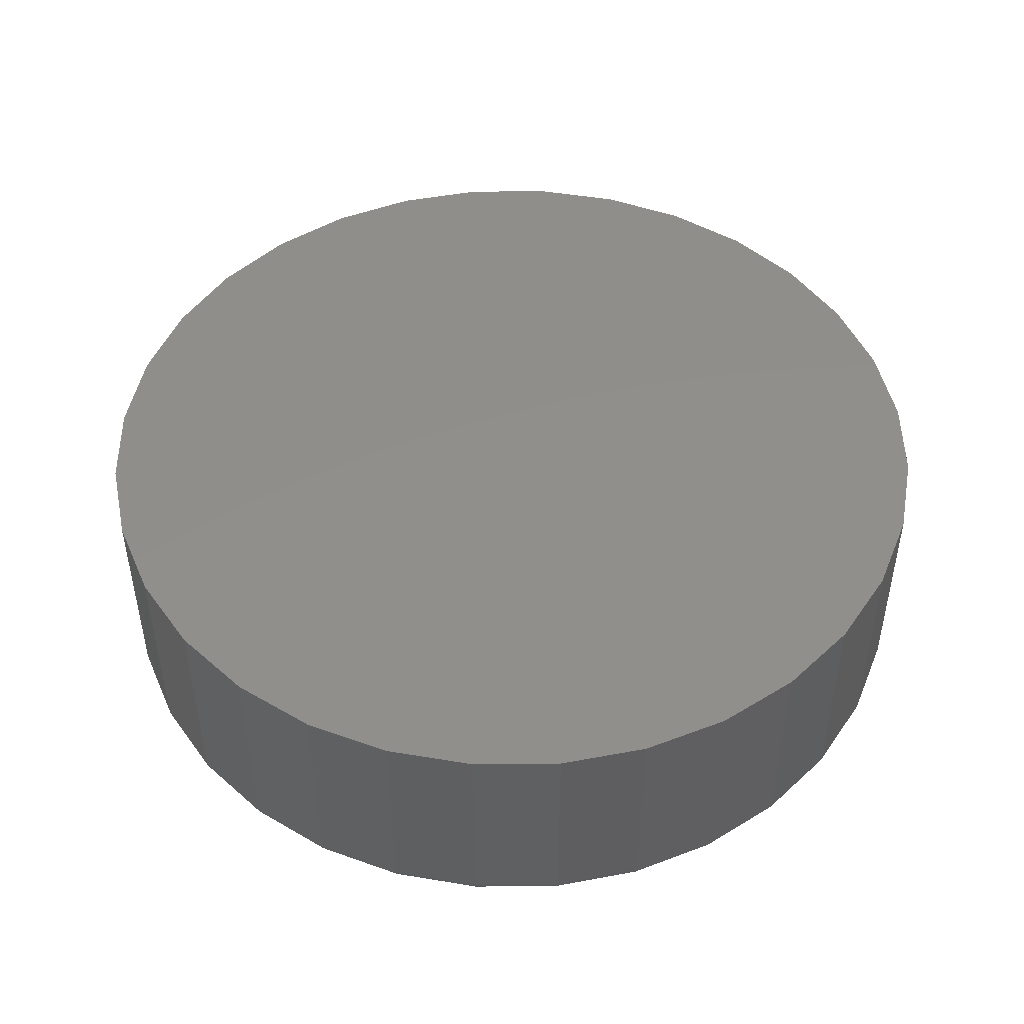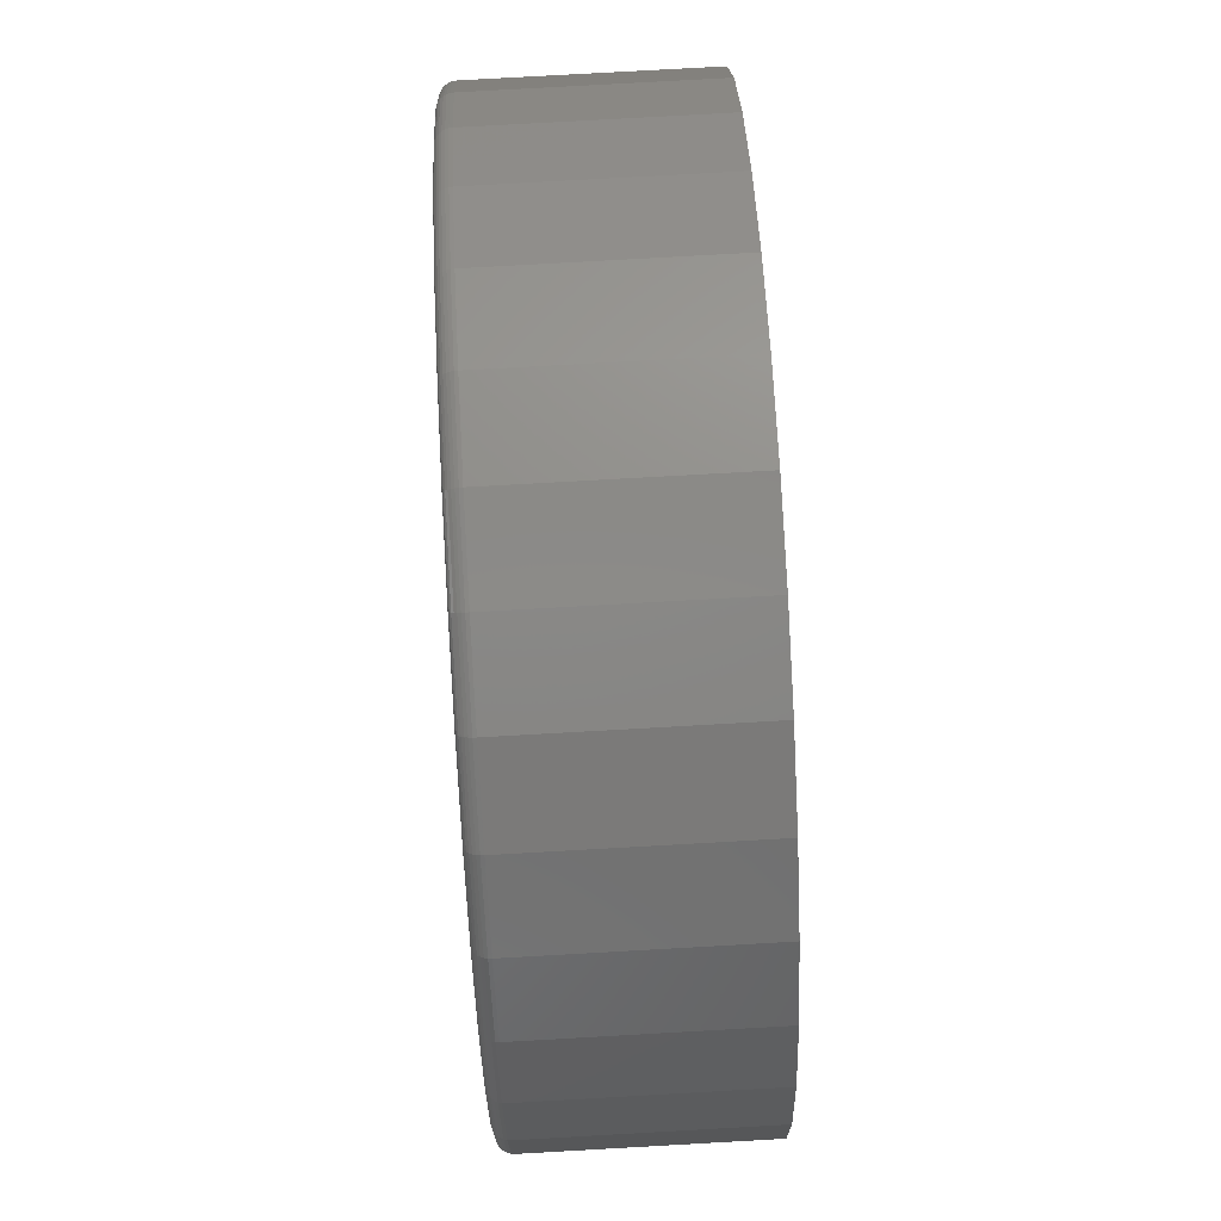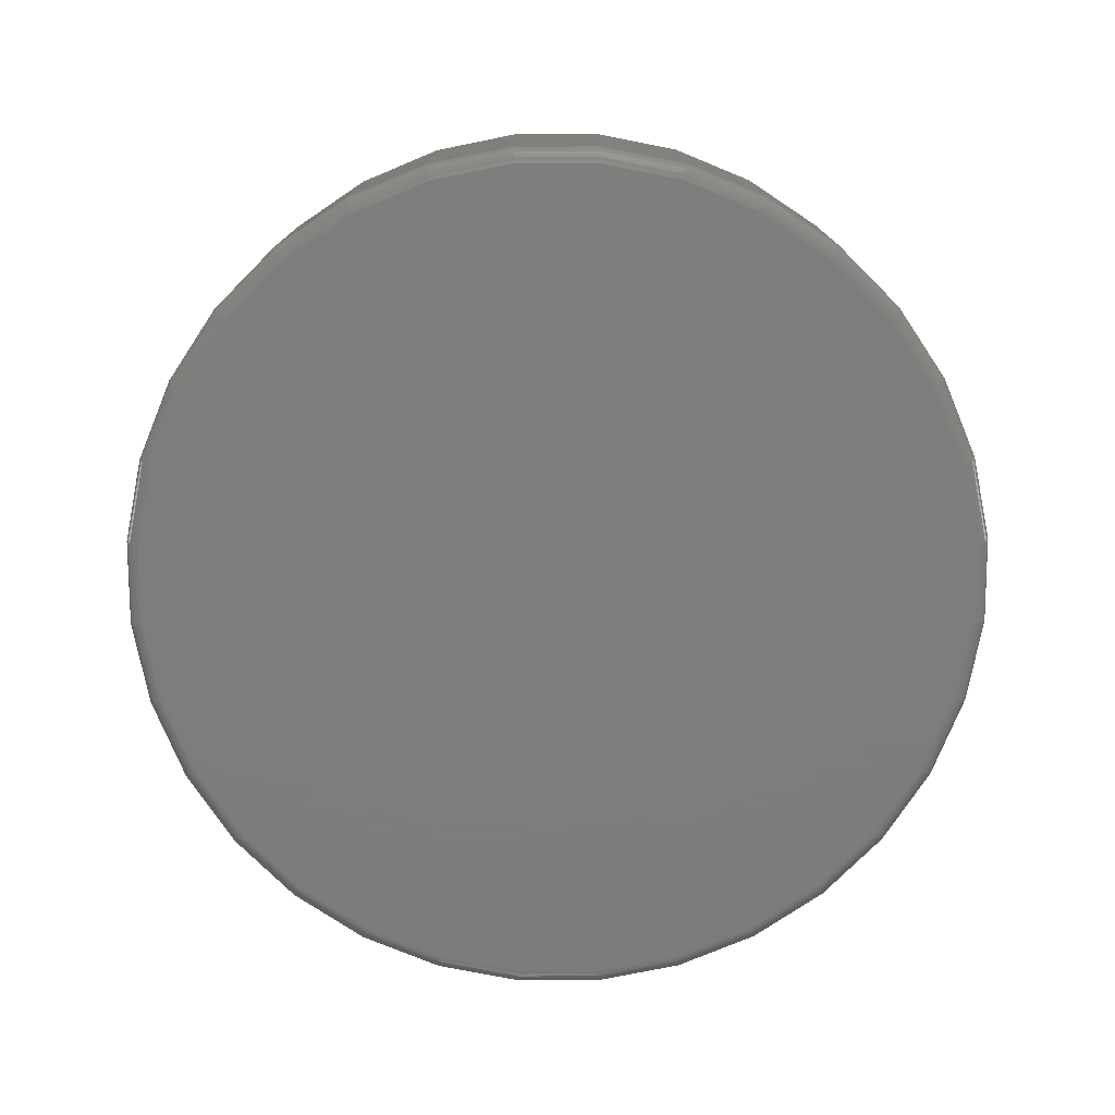
<metadata>
{"format":"stl","ext":"stl","renderer":"f3d","projection":"perspective","resolution":1024,"background":"white","views":[{"elev":47.9,"azim":5.0,"up":"+Z"},{"elev":78.2,"azim":-93.2,"up":"+Y"},{"elev":-76.5,"azim":28.3,"up":"+Z"}]}
</metadata>
<code>
# stl→obj: 320 verts, 636 faces
v 0.007895 0.2132 0
v 0.0495 0.2091 0
v -0.03371 0.2091 0
v -0.07371 0.197 0
v 0.0895 0.197 0
v 0.0495 -0.2091 0
v -0.03371 -0.2091 0
v 0.0895 -0.197 0
v 0.007895 -0.2132 0
v -0.07371 -0.197 0
v -0.1106 -0.1773 0
v 0.1264 -0.1773 0
v -0.1429 -0.1508 0
v 0.1587 -0.1508 0
v -0.1694 -0.1185 0
v 0.1852 -0.1185 0
v -0.1891 -0.0816 0
v 0.2049 -0.0816 0
v -0.2012 -0.0416 0
v 0.217 -0.0416 0
v -0.2053 -3.42e-16 0
v 0.2211 -4.157e-17 0
v -0.2012 0.0416 0
v 0.217 0.0416 0
v -0.1891 0.0816 0
v 0.2049 0.0816 0
v -0.1694 0.1185 0
v 0.1852 0.1185 0
v -0.1429 0.1508 0
v 0.1587 0.1508 0
v -0.1106 0.1773 0
v 0.1264 0.1773 0
v 0.2289 -2.505e-16 0.007812
v 0.2289 0 0.1172
v 0.2247 -0.04313 0.007812
v 0.2247 -0.04313 0.1172
v 0.2121 -0.08459 0.007812
v 0.2121 -0.08459 0.1172
v 0.1917 -0.1228 0.007812
v 0.1917 -0.1228 0.1172
v 0.1642 -0.1563 0.007812
v 0.1642 -0.1563 0.1172
v 0.1307 -0.1838 0.007812
v 0.1307 -0.1838 0.1172
v 0.09249 -0.2042 0.007812
v 0.09249 -0.2042 0.1172
v 0.05102 -0.2168 0.007812
v 0.05102 -0.2168 0.1172
v 0.007895 -0.2211 0.007812
v 0.007895 -0.2211 0.1172
v -0.03523 -0.2168 0.007812
v -0.03523 -0.2168 0.1172
v -0.0767 -0.2042 0.007812
v -0.0767 -0.2042 0.1172
v -0.1149 -0.1838 0.007812
v -0.1149 -0.1838 0.1172
v -0.1484 -0.1563 0.007812
v -0.1484 -0.1563 0.1172
v -0.1759 -0.1228 0.007812
v -0.1759 -0.1228 0.1172
v -0.1963 -0.08459 0.007812
v -0.1963 -0.08459 0.1172
v -0.2089 -0.04313 0.007812
v -0.2089 -0.04313 0.1172
v -0.2132 -7.11e-17 0.007812
v -0.2132 2.707e-17 0.1172
v -0.2089 0.04313 0.007812
v -0.2089 0.04313 0.1172
v -0.1963 0.08459 0.007812
v -0.1963 0.08459 0.1172
v -0.1759 0.1228 0.007812
v -0.1759 0.1228 0.1172
v -0.1484 0.1563 0.007812
v -0.1484 0.1563 0.1172
v -0.1149 0.1838 0.007812
v -0.1149 0.1838 0.1172
v -0.0767 0.2042 0.007812
v -0.0767 0.2042 0.1172
v -0.03523 0.2168 0.007812
v -0.03523 0.2168 0.1172
v 0.007895 0.2211 0.007812
v 0.007895 0.2211 0.1172
v 0.05102 0.2168 0.007812
v 0.05102 0.2168 0.1172
v 0.09249 0.2042 0.007812
v 0.09249 0.2042 0.1172
v 0.1307 0.1838 0.007812
v 0.1307 0.1838 0.1172
v 0.1642 0.1563 0.007812
v 0.1642 0.1563 0.1172
v 0.1917 0.1228 0.007812
v 0.1917 0.1228 0.1172
v 0.2121 0.08459 0.007812
v 0.2121 0.08459 0.1172
v 0.2247 0.04313 0.007812
v 0.2247 0.04313 0.1172
v 0.2288 -2.776e-17 0.006288
v 0.2246 -0.0431 0.006288
v 0.2284 -2.776e-17 0.004823
v 0.2241 -0.04301 0.004823
v 0.2276 -2.776e-17 0.003472
v 0.2234 -0.04287 0.003472
v 0.2267 -2.776e-17 0.002288
v 0.2225 -0.04268 0.002288
v 0.2255 -2.776e-17 0.001317
v 0.2213 -0.04245 0.001317
v 0.2241 -1.388e-17 0.0005947
v 0.22 -0.04218 0.0005947
v 0.2227 0 0.0001501
v 0.2185 -0.0419 0.0001501
v -0.2088 -0.0431 0.006288
v -0.213 -3.331e-16 0.006288
v -0.2083 -0.04301 0.004823
v -0.2126 -3.192e-16 0.004823
v -0.2076 -0.04287 0.003472
v -0.2118 -3.192e-16 0.003472
v -0.2067 -0.04268 0.002288
v -0.2109 -3.192e-16 0.002288
v -0.2055 -0.04245 0.001317
v -0.2097 -3.192e-16 0.001317
v -0.2042 -0.04218 0.0005947
v -0.2083 -3.331e-16 0.0005947
v -0.2027 -0.0419 0.0001501
v -0.2069 -3.331e-16 0.0001501
v -0.1962 -0.08454 0.006288
v -0.1958 -0.08437 0.004823
v -0.1951 -0.08409 0.003472
v -0.1942 -0.08372 0.002288
v -0.1931 -0.08326 0.001317
v -0.1919 -0.08275 0.0005947
v -0.1905 -0.08219 0.0001501
v -0.1758 -0.1227 0.006288
v -0.1754 -0.1225 0.004823
v -0.1748 -0.1221 0.003472
v -0.174 -0.1215 0.002288
v -0.173 -0.1209 0.001317
v -0.1719 -0.1201 0.0005947
v -0.1707 -0.1193 0.0001501
v -0.1483 -0.1562 0.006288
v -0.148 -0.1559 0.004823
v -0.1475 -0.1554 0.003472
v -0.1468 -0.1547 0.002288
v -0.146 -0.1539 0.001317
v -0.145 -0.1529 0.0005947
v -0.144 -0.1519 0.0001501
v -0.1148 -0.1837 0.006288
v -0.1146 -0.1833 0.004823
v -0.1142 -0.1827 0.003472
v -0.1136 -0.1819 0.002288
v -0.113 -0.1809 0.001317
v -0.1122 -0.1798 0.0005947
v -0.1114 -0.1786 0.0001501
v -0.07664 -0.2041 0.006288
v -0.07647 -0.2037 0.004823
v -0.07619 -0.203 0.003472
v -0.07582 -0.2021 0.002288
v -0.07537 -0.201 0.001317
v -0.07485 -0.1998 0.0005947
v -0.07429 -0.1984 0.0001501
v -0.0352 -0.2167 0.006288
v -0.03511 -0.2162 0.004823
v -0.03497 -0.2155 0.003472
v -0.03478 -0.2146 0.002288
v -0.03455 -0.2134 0.001317
v -0.03429 -0.2121 0.0005947
v -0.034 -0.2106 0.0001501
v 0.007895 -0.2209 0.006288
v 0.007895 -0.2205 0.004823
v 0.007895 -0.2197 0.003472
v 0.007895 -0.2188 0.002288
v 0.007895 -0.2176 0.001317
v 0.007895 -0.2162 0.0005947
v 0.007895 -0.2148 0.0001501
v 0.05099 -0.2167 0.006288
v 0.0509 -0.2162 0.004823
v 0.05076 -0.2155 0.003472
v 0.05057 -0.2146 0.002288
v 0.05034 -0.2134 0.001317
v 0.05008 -0.2121 0.0005947
v 0.04979 -0.2106 0.0001501
v 0.09243 -0.2041 0.006288
v 0.09226 -0.2037 0.004823
v 0.09198 -0.203 0.003472
v 0.09161 -0.2021 0.002288
v 0.09116 -0.201 0.001317
v 0.09064 -0.1998 0.0005947
v 0.09008 -0.1984 0.0001501
v 0.1306 -0.1837 0.006288
v 0.1304 -0.1833 0.004823
v 0.13 -0.1827 0.003472
v 0.1294 -0.1819 0.002288
v 0.1288 -0.1809 0.001317
v 0.128 -0.1798 0.0005947
v 0.1272 -0.1786 0.0001501
v 0.1641 -0.1562 0.006288
v 0.1638 -0.1559 0.004823
v 0.1633 -0.1554 0.003472
v 0.1626 -0.1547 0.002288
v 0.1617 -0.1539 0.001317
v 0.1608 -0.1529 0.0005947
v 0.1598 -0.1519 0.0001501
v 0.1916 -0.1227 0.006288
v 0.1912 -0.1225 0.004823
v 0.1906 -0.1221 0.003472
v 0.1898 -0.1215 0.002288
v 0.1888 -0.1209 0.001317
v 0.1877 -0.1201 0.0005947
v 0.1865 -0.1193 0.0001501
v 0.212 -0.08454 0.006288
v 0.2116 -0.08437 0.004823
v 0.2109 -0.08409 0.003472
v 0.21 -0.08372 0.002288
v 0.2089 -0.08326 0.001317
v 0.2077 -0.08275 0.0005947
v 0.2063 -0.08219 0.0001501
v -0.2088 0.0431 0.006288
v -0.2083 0.04301 0.004823
v -0.2076 0.04287 0.003472
v -0.2067 0.04268 0.002288
v -0.2055 0.04245 0.001317
v -0.2042 0.04218 0.0005947
v -0.2027 0.0419 0.0001501
v 0.2246 0.0431 0.006288
v 0.2241 0.04301 0.004823
v 0.2234 0.04287 0.003472
v 0.2225 0.04268 0.002288
v 0.2213 0.04245 0.001317
v 0.22 0.04218 0.0005947
v 0.2185 0.0419 0.0001501
v 0.212 0.08454 0.006288
v 0.2116 0.08437 0.004823
v 0.2109 0.08409 0.003472
v 0.21 0.08372 0.002288
v 0.2089 0.08326 0.001317
v 0.2077 0.08275 0.0005947
v 0.2063 0.08219 0.0001501
v 0.1916 0.1227 0.006288
v 0.1912 0.1225 0.004823
v 0.1906 0.1221 0.003472
v 0.1898 0.1215 0.002288
v 0.1888 0.1209 0.001317
v 0.1877 0.1201 0.0005947
v 0.1865 0.1193 0.0001501
v 0.1641 0.1562 0.006288
v 0.1638 0.1559 0.004823
v 0.1633 0.1554 0.003472
v 0.1626 0.1547 0.002288
v 0.1617 0.1539 0.001317
v 0.1608 0.1529 0.0005947
v 0.1598 0.1519 0.0001501
v 0.1306 0.1837 0.006288
v 0.1304 0.1833 0.004823
v 0.13 0.1827 0.003472
v 0.1294 0.1819 0.002288
v 0.1288 0.1809 0.001317
v 0.128 0.1798 0.0005947
v 0.1272 0.1786 0.0001501
v 0.09243 0.2041 0.006288
v 0.09226 0.2037 0.004823
v 0.09198 0.203 0.003472
v 0.09161 0.2021 0.002288
v 0.09116 0.201 0.001317
v 0.09064 0.1998 0.0005947
v 0.09008 0.1984 0.0001501
v 0.05099 0.2167 0.006288
v 0.0509 0.2162 0.004823
v 0.05076 0.2155 0.003472
v 0.05057 0.2146 0.002288
v 0.05034 0.2134 0.001317
v 0.05008 0.2121 0.0005947
v 0.04979 0.2106 0.0001501
v 0.007895 0.2209 0.006288
v 0.007895 0.2205 0.004823
v 0.007895 0.2197 0.003472
v 0.007895 0.2188 0.002288
v 0.007895 0.2176 0.001317
v 0.007895 0.2162 0.0005947
v 0.007895 0.2148 0.0001501
v -0.0352 0.2167 0.006288
v -0.03511 0.2162 0.004823
v -0.03497 0.2155 0.003472
v -0.03478 0.2146 0.002288
v -0.03455 0.2134 0.001317
v -0.03429 0.2121 0.0005947
v -0.034 0.2106 0.0001501
v -0.07664 0.2041 0.006288
v -0.07647 0.2037 0.004823
v -0.07619 0.203 0.003472
v -0.07582 0.2021 0.002288
v -0.07537 0.201 0.001317
v -0.07485 0.1998 0.0005947
v -0.07429 0.1984 0.0001501
v -0.1148 0.1837 0.006288
v -0.1146 0.1833 0.004823
v -0.1142 0.1827 0.003472
v -0.1136 0.1819 0.002288
v -0.113 0.1809 0.001317
v -0.1122 0.1798 0.0005947
v -0.1114 0.1786 0.0001501
v -0.1483 0.1562 0.006288
v -0.148 0.1559 0.004823
v -0.1475 0.1554 0.003472
v -0.1468 0.1547 0.002288
v -0.146 0.1539 0.001317
v -0.145 0.1529 0.0005947
v -0.144 0.1519 0.0001501
v -0.1758 0.1227 0.006288
v -0.1754 0.1225 0.004823
v -0.1748 0.1221 0.003472
v -0.174 0.1215 0.002288
v -0.173 0.1209 0.001317
v -0.1719 0.1201 0.0005947
v -0.1707 0.1193 0.0001501
v -0.1962 0.08454 0.006288
v -0.1958 0.08437 0.004823
v -0.1951 0.08409 0.003472
v -0.1942 0.08372 0.002288
v -0.1931 0.08326 0.001317
v -0.1919 0.08275 0.0005947
v -0.1905 0.08219 0.0001501
f 1 2 3
f 4 3 2
f 5 4 2
f 6 7 8
f 9 7 6
f 7 10 8
f 8 10 11
f 8 11 12
f 12 11 13
f 12 13 14
f 14 13 15
f 14 15 16
f 16 15 17
f 16 17 18
f 18 17 19
f 18 19 20
f 20 19 21
f 20 21 22
f 22 21 23
f 22 23 24
f 24 23 25
f 24 25 26
f 26 25 27
f 26 27 28
f 28 27 29
f 28 29 30
f 30 29 31
f 30 31 32
f 32 31 4
f 32 4 5
f 33 34 35
f 35 34 36
f 35 36 37
f 37 36 38
f 37 38 39
f 39 38 40
f 39 40 41
f 41 40 42
f 41 42 43
f 43 42 44
f 43 44 45
f 45 44 46
f 45 46 47
f 47 46 48
f 47 48 49
f 49 48 50
f 49 50 51
f 51 50 52
f 51 52 53
f 53 52 54
f 53 54 55
f 55 54 56
f 55 56 57
f 57 56 58
f 57 58 59
f 59 58 60
f 59 60 61
f 61 60 62
f 61 62 63
f 63 62 64
f 63 64 65
f 65 64 66
f 65 66 67
f 67 66 68
f 67 68 69
f 69 68 70
f 69 70 71
f 71 70 72
f 71 72 73
f 73 72 74
f 73 74 75
f 75 74 76
f 75 76 77
f 77 76 78
f 77 78 79
f 79 78 80
f 79 80 81
f 81 80 82
f 81 82 83
f 83 82 84
f 83 84 85
f 85 84 86
f 85 86 87
f 87 86 88
f 87 88 89
f 89 88 90
f 89 90 91
f 91 90 92
f 91 92 93
f 93 92 94
f 93 94 95
f 95 94 96
f 95 96 33
f 33 96 34
f 33 35 97
f 97 35 98
f 97 98 99
f 99 98 100
f 99 100 101
f 101 100 102
f 101 102 103
f 103 102 104
f 103 104 105
f 105 104 106
f 105 106 107
f 107 106 108
f 107 108 109
f 109 108 110
f 109 110 22
f 22 110 20
f 63 65 111
f 111 65 112
f 111 112 113
f 113 112 114
f 113 114 115
f 115 114 116
f 115 116 117
f 117 116 118
f 117 118 119
f 119 118 120
f 119 120 121
f 121 120 122
f 121 122 123
f 123 122 124
f 123 124 19
f 19 124 21
f 61 63 125
f 125 63 111
f 125 111 126
f 126 111 113
f 126 113 127
f 127 113 115
f 127 115 128
f 128 115 117
f 128 117 129
f 129 117 119
f 129 119 130
f 130 119 121
f 130 121 131
f 131 121 123
f 131 123 17
f 17 123 19
f 59 61 132
f 132 61 125
f 132 125 133
f 133 125 126
f 133 126 134
f 134 126 127
f 134 127 135
f 135 127 128
f 135 128 136
f 136 128 129
f 136 129 137
f 137 129 130
f 137 130 138
f 138 130 131
f 138 131 15
f 15 131 17
f 57 59 139
f 139 59 132
f 139 132 140
f 140 132 133
f 140 133 141
f 141 133 134
f 141 134 142
f 142 134 135
f 142 135 143
f 143 135 136
f 143 136 144
f 144 136 137
f 144 137 145
f 145 137 138
f 145 138 13
f 13 138 15
f 55 57 146
f 146 57 139
f 146 139 147
f 147 139 140
f 147 140 148
f 148 140 141
f 148 141 149
f 149 141 142
f 149 142 150
f 150 142 143
f 150 143 151
f 151 143 144
f 151 144 152
f 152 144 145
f 152 145 11
f 11 145 13
f 53 55 153
f 153 55 146
f 153 146 154
f 154 146 147
f 154 147 155
f 155 147 148
f 155 148 156
f 156 148 149
f 156 149 157
f 157 149 150
f 157 150 158
f 158 150 151
f 158 151 159
f 159 151 152
f 159 152 10
f 10 152 11
f 51 53 160
f 160 53 153
f 160 153 161
f 161 153 154
f 161 154 162
f 162 154 155
f 162 155 163
f 163 155 156
f 163 156 164
f 164 156 157
f 164 157 165
f 165 157 158
f 165 158 166
f 166 158 159
f 166 159 7
f 7 159 10
f 49 51 167
f 167 51 160
f 167 160 168
f 168 160 161
f 168 161 169
f 169 161 162
f 169 162 170
f 170 162 163
f 170 163 171
f 171 163 164
f 171 164 172
f 172 164 165
f 172 165 173
f 173 165 166
f 173 166 9
f 9 166 7
f 47 49 174
f 174 49 167
f 174 167 175
f 175 167 168
f 175 168 176
f 176 168 169
f 176 169 177
f 177 169 170
f 177 170 178
f 178 170 171
f 178 171 179
f 179 171 172
f 179 172 180
f 180 172 173
f 180 173 6
f 6 173 9
f 45 47 181
f 181 47 174
f 181 174 182
f 182 174 175
f 182 175 183
f 183 175 176
f 183 176 184
f 184 176 177
f 184 177 185
f 185 177 178
f 185 178 186
f 186 178 179
f 186 179 187
f 187 179 180
f 187 180 8
f 8 180 6
f 43 45 188
f 188 45 181
f 188 181 189
f 189 181 182
f 189 182 190
f 190 182 183
f 190 183 191
f 191 183 184
f 191 184 192
f 192 184 185
f 192 185 193
f 193 185 186
f 193 186 194
f 194 186 187
f 194 187 12
f 12 187 8
f 41 43 195
f 195 43 188
f 195 188 196
f 196 188 189
f 196 189 197
f 197 189 190
f 197 190 198
f 198 190 191
f 198 191 199
f 199 191 192
f 199 192 200
f 200 192 193
f 200 193 201
f 201 193 194
f 201 194 14
f 14 194 12
f 39 41 202
f 202 41 195
f 202 195 203
f 203 195 196
f 203 196 204
f 204 196 197
f 204 197 205
f 205 197 198
f 205 198 206
f 206 198 199
f 206 199 207
f 207 199 200
f 207 200 208
f 208 200 201
f 208 201 16
f 16 201 14
f 37 39 209
f 209 39 202
f 209 202 210
f 210 202 203
f 210 203 211
f 211 203 204
f 211 204 212
f 212 204 205
f 212 205 213
f 213 205 206
f 213 206 214
f 214 206 207
f 214 207 215
f 215 207 208
f 215 208 18
f 18 208 16
f 35 37 98
f 98 37 209
f 98 209 100
f 100 209 210
f 100 210 102
f 102 210 211
f 102 211 104
f 104 211 212
f 104 212 106
f 106 212 213
f 106 213 108
f 108 213 214
f 108 214 110
f 110 214 215
f 110 215 20
f 20 215 18
f 65 67 112
f 112 67 216
f 112 216 114
f 114 216 217
f 114 217 116
f 116 217 218
f 116 218 118
f 118 218 219
f 118 219 120
f 120 219 220
f 120 220 122
f 122 220 221
f 122 221 124
f 124 221 222
f 124 222 21
f 21 222 23
f 95 33 223
f 223 33 97
f 223 97 224
f 224 97 99
f 224 99 225
f 225 99 101
f 225 101 226
f 226 101 103
f 226 103 227
f 227 103 105
f 227 105 228
f 228 105 107
f 228 107 229
f 229 107 109
f 229 109 24
f 24 109 22
f 93 95 230
f 230 95 223
f 230 223 231
f 231 223 224
f 231 224 232
f 232 224 225
f 232 225 233
f 233 225 226
f 233 226 234
f 234 226 227
f 234 227 235
f 235 227 228
f 235 228 236
f 236 228 229
f 236 229 26
f 26 229 24
f 91 93 237
f 237 93 230
f 237 230 238
f 238 230 231
f 238 231 239
f 239 231 232
f 239 232 240
f 240 232 233
f 240 233 241
f 241 233 234
f 241 234 242
f 242 234 235
f 242 235 243
f 243 235 236
f 243 236 28
f 28 236 26
f 89 91 244
f 244 91 237
f 244 237 245
f 245 237 238
f 245 238 246
f 246 238 239
f 246 239 247
f 247 239 240
f 247 240 248
f 248 240 241
f 248 241 249
f 249 241 242
f 249 242 250
f 250 242 243
f 250 243 30
f 30 243 28
f 87 89 251
f 251 89 244
f 251 244 252
f 252 244 245
f 252 245 253
f 253 245 246
f 253 246 254
f 254 246 247
f 254 247 255
f 255 247 248
f 255 248 256
f 256 248 249
f 256 249 257
f 257 249 250
f 257 250 32
f 32 250 30
f 85 87 258
f 258 87 251
f 258 251 259
f 259 251 252
f 259 252 260
f 260 252 253
f 260 253 261
f 261 253 254
f 261 254 262
f 262 254 255
f 262 255 263
f 263 255 256
f 263 256 264
f 264 256 257
f 264 257 5
f 5 257 32
f 83 85 265
f 265 85 258
f 265 258 266
f 266 258 259
f 266 259 267
f 267 259 260
f 267 260 268
f 268 260 261
f 268 261 269
f 269 261 262
f 269 262 270
f 270 262 263
f 270 263 271
f 271 263 264
f 271 264 2
f 2 264 5
f 81 83 272
f 272 83 265
f 272 265 273
f 273 265 266
f 273 266 274
f 274 266 267
f 274 267 275
f 275 267 268
f 275 268 276
f 276 268 269
f 276 269 277
f 277 269 270
f 277 270 278
f 278 270 271
f 278 271 1
f 1 271 2
f 79 81 279
f 279 81 272
f 279 272 280
f 280 272 273
f 280 273 281
f 281 273 274
f 281 274 282
f 282 274 275
f 282 275 283
f 283 275 276
f 283 276 284
f 284 276 277
f 284 277 285
f 285 277 278
f 285 278 3
f 3 278 1
f 77 79 286
f 286 79 279
f 286 279 287
f 287 279 280
f 287 280 288
f 288 280 281
f 288 281 289
f 289 281 282
f 289 282 290
f 290 282 283
f 290 283 291
f 291 283 284
f 291 284 292
f 292 284 285
f 292 285 4
f 4 285 3
f 75 77 293
f 293 77 286
f 293 286 294
f 294 286 287
f 294 287 295
f 295 287 288
f 295 288 296
f 296 288 289
f 296 289 297
f 297 289 290
f 297 290 298
f 298 290 291
f 298 291 299
f 299 291 292
f 299 292 31
f 31 292 4
f 73 75 300
f 300 75 293
f 300 293 301
f 301 293 294
f 301 294 302
f 302 294 295
f 302 295 303
f 303 295 296
f 303 296 304
f 304 296 297
f 304 297 305
f 305 297 298
f 305 298 306
f 306 298 299
f 306 299 29
f 29 299 31
f 71 73 307
f 307 73 300
f 307 300 308
f 308 300 301
f 308 301 309
f 309 301 302
f 309 302 310
f 310 302 303
f 310 303 311
f 311 303 304
f 311 304 312
f 312 304 305
f 312 305 313
f 313 305 306
f 313 306 27
f 27 306 29
f 69 71 314
f 314 71 307
f 314 307 315
f 315 307 308
f 315 308 316
f 316 308 309
f 316 309 317
f 317 309 310
f 317 310 318
f 318 310 311
f 318 311 319
f 319 311 312
f 319 312 320
f 320 312 313
f 320 313 25
f 25 313 27
f 67 69 216
f 216 69 314
f 216 314 217
f 217 314 315
f 217 315 218
f 218 315 316
f 218 316 219
f 219 316 317
f 219 317 220
f 220 317 318
f 220 318 221
f 221 318 319
f 221 319 222
f 222 319 320
f 222 320 23
f 23 320 25
f 80 84 82
f 84 80 78
f 84 78 86
f 46 52 48
f 48 52 50
f 86 78 88
f 88 78 76
f 88 76 90
f 90 76 74
f 90 74 92
f 92 74 72
f 92 72 94
f 94 72 70
f 94 70 96
f 96 70 68
f 96 68 34
f 34 68 66
f 34 66 36
f 36 66 64
f 36 64 38
f 38 64 62
f 38 62 40
f 40 62 60
f 40 60 42
f 42 60 58
f 42 58 44
f 44 58 56
f 44 56 46
f 46 56 54
f 46 54 52

</code>
